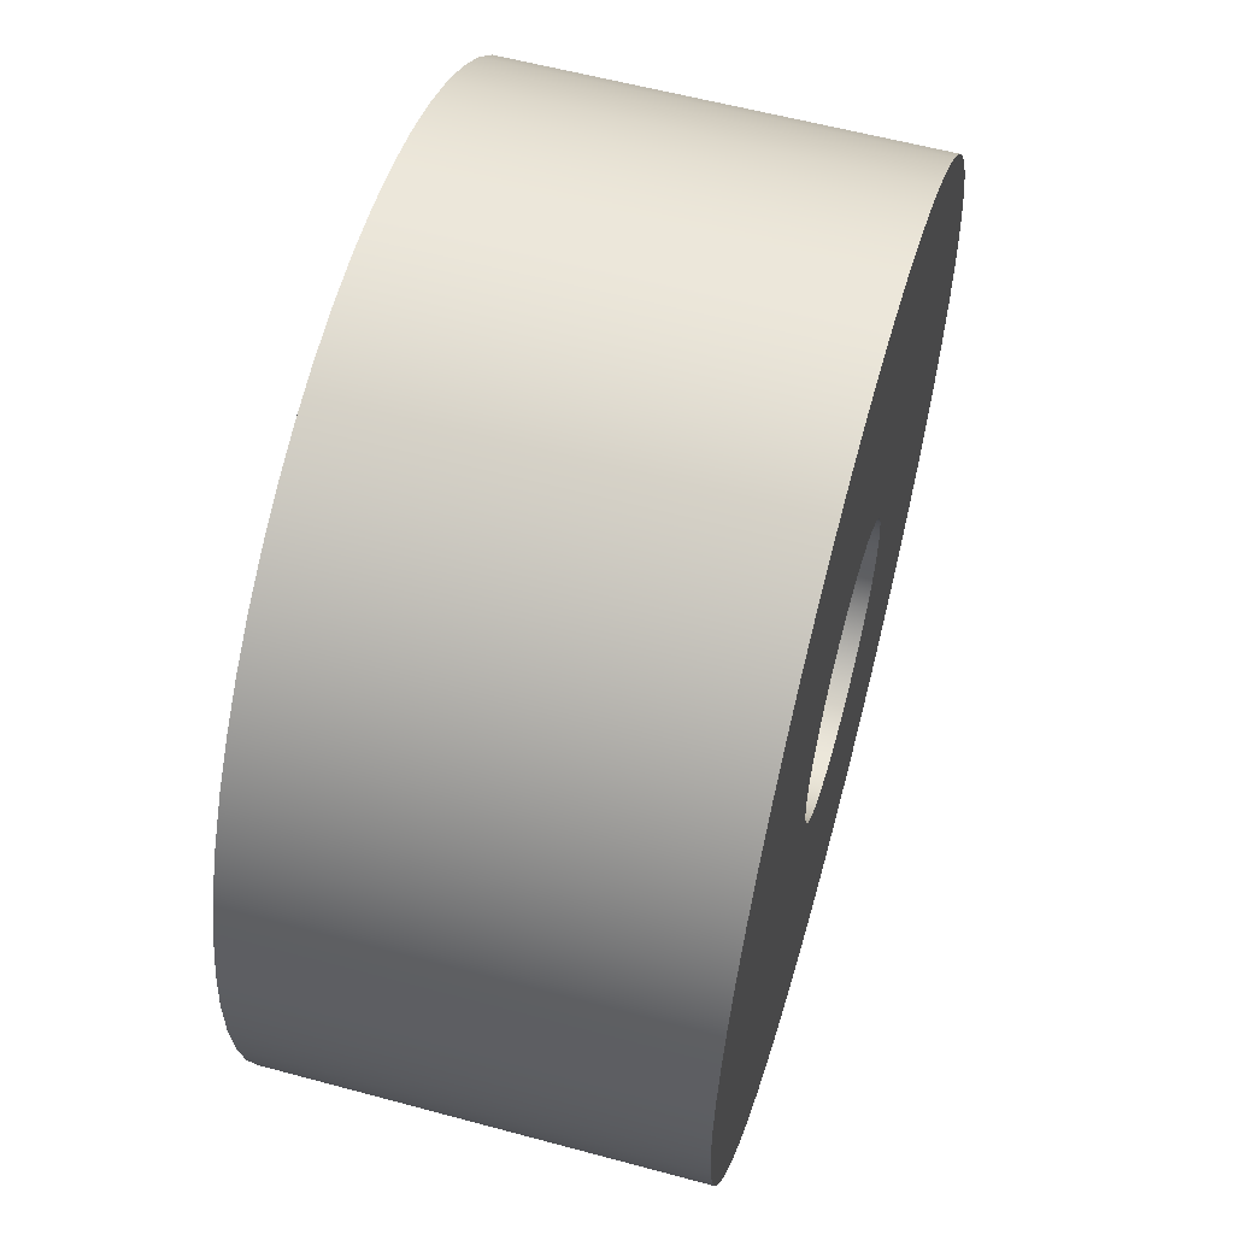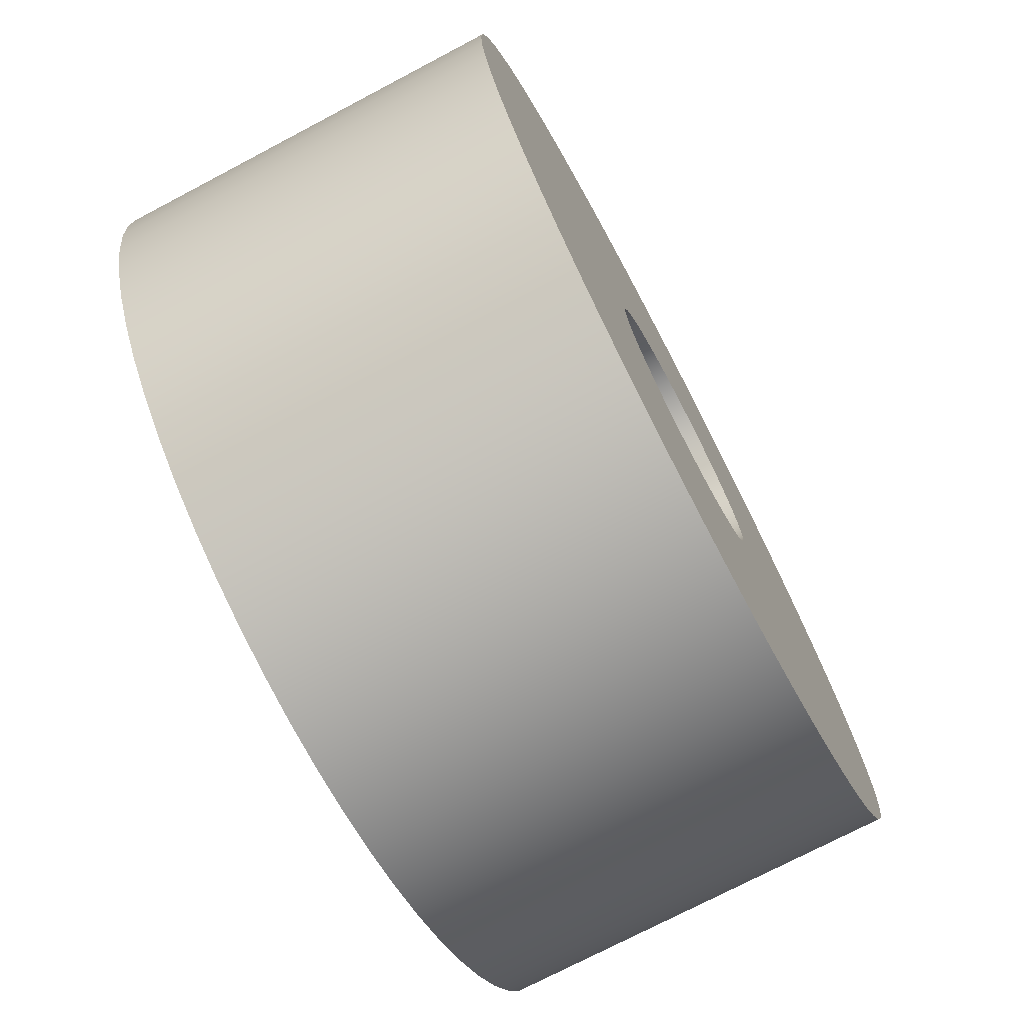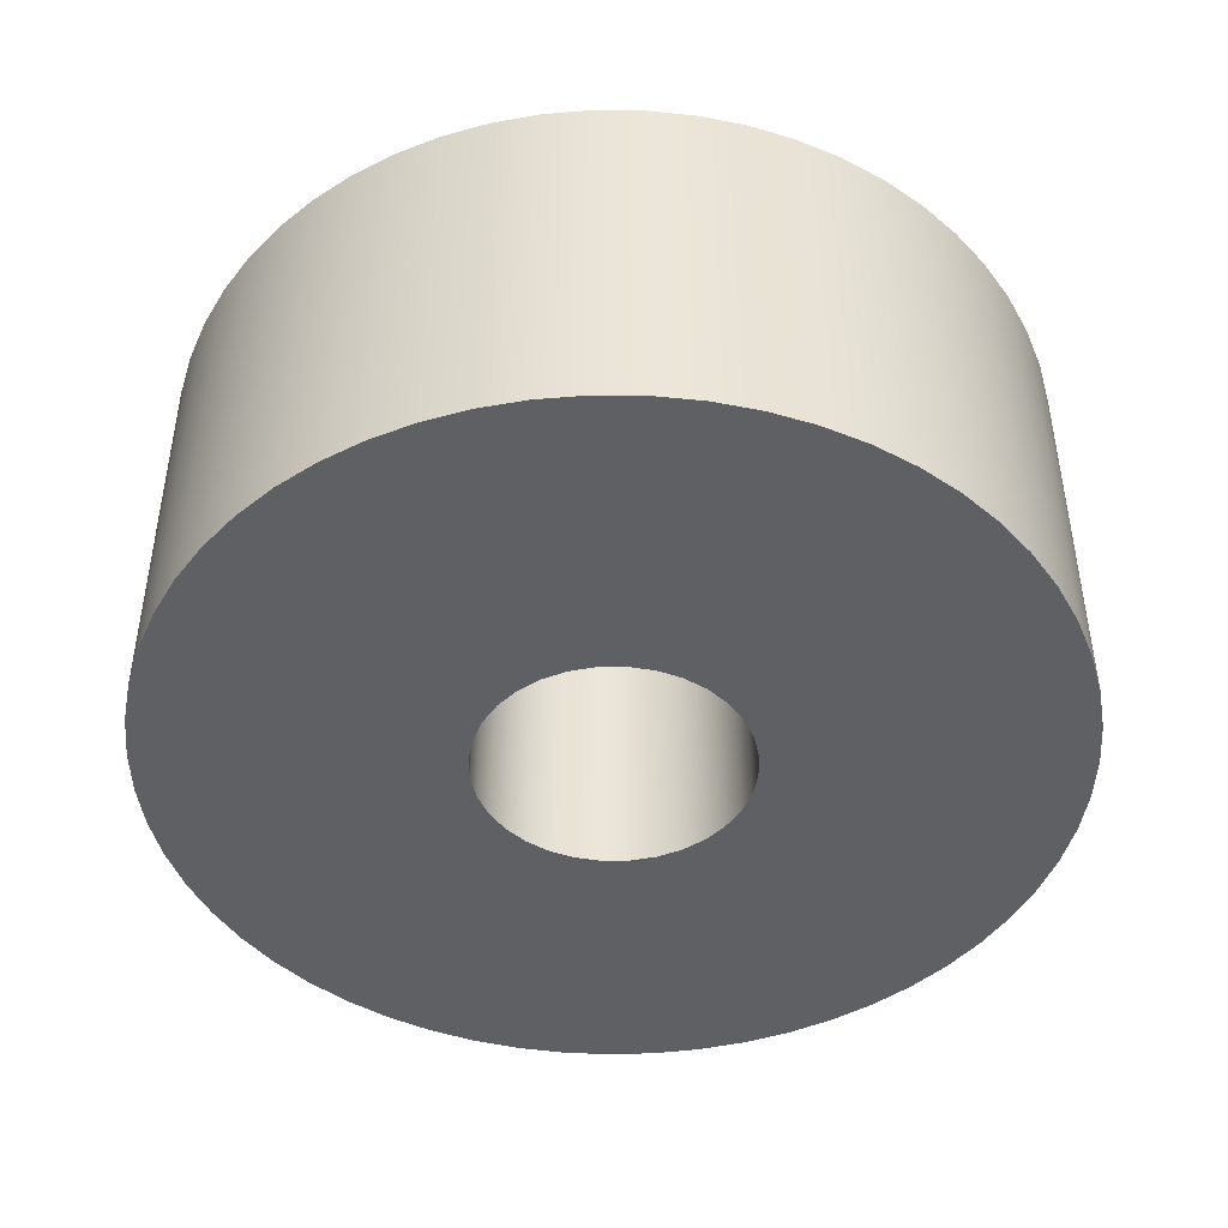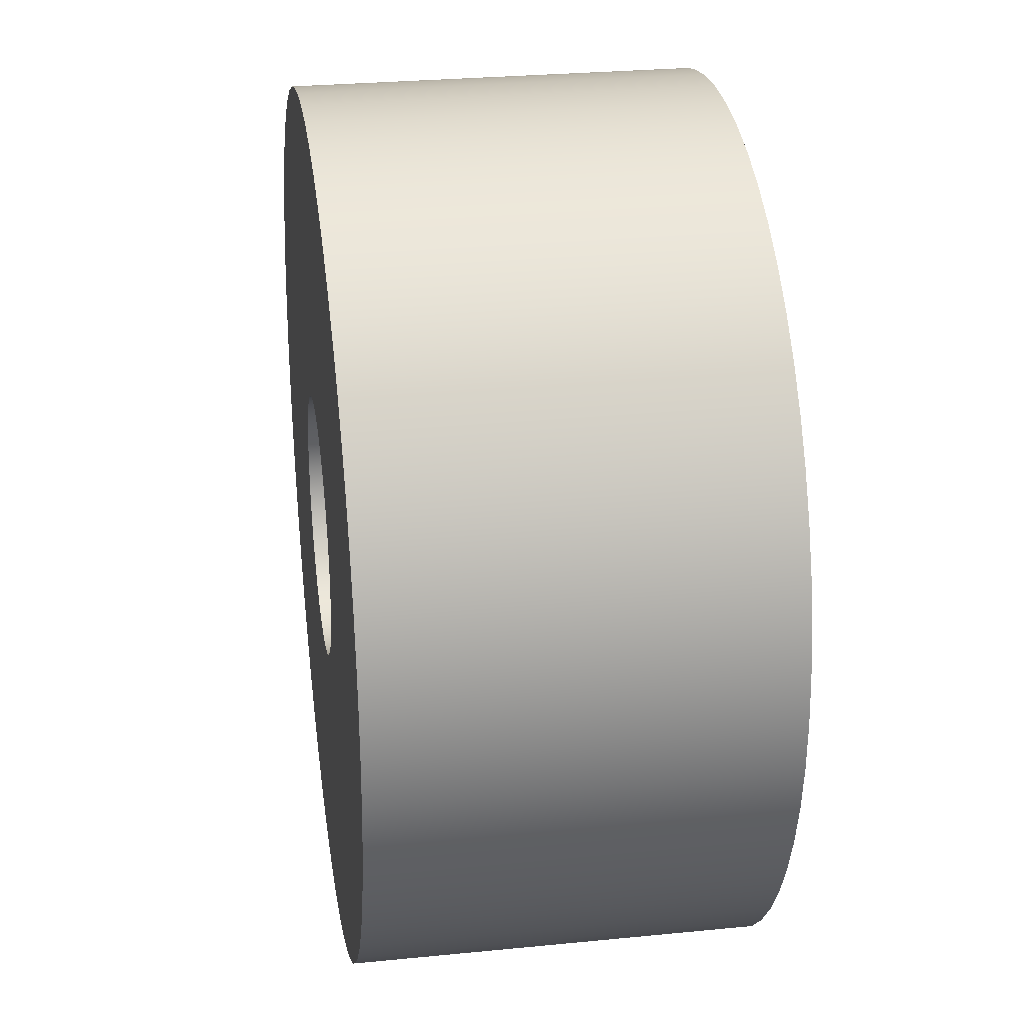
<metadata>
{"format":"obj","ext":"obj","renderer":"f3d","projection":"perspective","resolution":1024,"background":"white","views":[{"elev":58.5,"azim":105.6,"up":"+Y"},{"elev":-73.8,"azim":-62.2,"up":"+Y"},{"elev":-45.2,"azim":107.7,"up":"+Z"},{"elev":27.8,"azim":-98.6,"up":"+Y"}]}
</metadata>
<code>
v -0.15 -1.837e-17 0
v -0.1471 -0.02926 0
v -0.1386 -0.0574 0
v -0.1247 -0.08334 0
v -0.1061 -0.1061 0
v -0.08334 -0.1247 0
v -0.0574 -0.1386 0
v -0.02926 -0.1471 0
v 9.185e-18 -0.15 0
v 0.02926 -0.1471 0
v 0.0574 -0.1386 0
v 0.08334 -0.1247 0
v 0.1061 -0.1061 0
v 0.1247 -0.08334 0
v 0.1386 -0.0574 0
v 0.1471 -0.02926 0
v 0.15 0 0
v 0.1471 0.02926 0
v 0.1386 0.0574 0
v 0.1247 0.08334 0
v 0.1061 0.1061 0
v 0.08334 0.1247 0
v 0.0574 0.1386 0
v 0.02926 0.1471 0
v 9.185e-18 0.15 0
v -0.02926 0.1471 0
v -0.0574 0.1386 0
v -0.08334 0.1247 0
v -0.1061 0.1061 0
v -0.1247 0.08334 0
v -0.1386 0.0574 0
v -0.1471 0.02926 0
v -0.5 -6.123e-17 0
v -0.4972 0.05315 0
v -0.4887 0.1057 0
v -0.4747 0.157 0
v -0.4553 0.2066 0
v -0.4308 0.2538 0
v -0.4014 0.2982 0
v -0.3674 0.3392 0
v -0.3293 0.3763 0
v -0.2874 0.4092 0
v -0.2423 0.4374 0
v -0.1944 0.4607 0
v -0.1443 0.4787 0
v -0.09264 0.4913 0
v -0.03989 0.4984 0
v 0.01331 0.4998 0
v 0.06636 0.4956 0
v 0.1187 0.4857 0
v 0.1696 0.4704 0
v 0.2187 0.4497 0
v 0.2652 0.4239 0
v 0.3088 0.3933 0
v 0.3488 0.3582 0
v 0.3849 0.3191 0
v 0.4167 0.2764 0
v 0.4437 0.2305 0
v 0.4657 0.1821 0
v 0.4824 0.1316 0
v 0.4936 0.07953 0
v 0.4993 0.02661 0
v 0.4993 -0.02661 0
v 0.4936 -0.07953 0
v 0.4824 -0.1316 0
v 0.4657 -0.1821 0
v 0.4437 -0.2305 0
v 0.4167 -0.2764 0
v 0.3849 -0.3191 0
v 0.3488 -0.3582 0
v 0.3088 -0.3933 0
v 0.2652 -0.4239 0
v 0.2187 -0.4497 0
v 0.1696 -0.4704 0
v 0.1187 -0.4857 0
v 0.06636 -0.4956 0
v 0.01331 -0.4998 0
v -0.03989 -0.4984 0
v -0.09264 -0.4913 0
v -0.1443 -0.4787 0
v -0.1944 -0.4607 0
v -0.2423 -0.4374 0
v -0.2874 -0.4092 0
v -0.3293 -0.3763 0
v -0.3674 -0.3392 0
v -0.4014 -0.2982 0
v -0.4308 -0.2538 0
v -0.4553 -0.2066 0
v -0.4747 -0.157 0
v -0.4887 -0.1057 0
v -0.4972 -0.05315 0
v -0.5 -6.123e-17 0.45
v -0.4972 0.05315 0.45
v -0.4887 0.1057 0.45
v -0.4747 0.157 0.45
v -0.4553 0.2066 0.45
v -0.4308 0.2538 0.45
v -0.4014 0.2982 0.45
v -0.3674 0.3392 0.45
v -0.3293 0.3763 0.45
v -0.2874 0.4092 0.45
v -0.2423 0.4374 0.45
v -0.1944 0.4607 0.45
v -0.1443 0.4787 0.45
v -0.09264 0.4913 0.45
v -0.03989 0.4984 0.45
v 0.01331 0.4998 0.45
v 0.06636 0.4956 0.45
v 0.1187 0.4857 0.45
v 0.1696 0.4704 0.45
v 0.2187 0.4497 0.45
v 0.2652 0.4239 0.45
v 0.3088 0.3933 0.45
v 0.3488 0.3582 0.45
v 0.3849 0.3191 0.45
v 0.4167 0.2764 0.45
v 0.4437 0.2305 0.45
v 0.4657 0.1821 0.45
v 0.4824 0.1316 0.45
v 0.4936 0.07953 0.45
v 0.4993 0.02661 0.45
v 0.4993 -0.02661 0.45
v 0.4936 -0.07953 0.45
v 0.4824 -0.1316 0.45
v 0.4657 -0.1821 0.45
v 0.4437 -0.2305 0.45
v 0.4167 -0.2764 0.45
v 0.3849 -0.3191 0.45
v 0.3488 -0.3582 0.45
v 0.3088 -0.3933 0.45
v 0.2652 -0.4239 0.45
v 0.2187 -0.4497 0.45
v 0.1696 -0.4704 0.45
v 0.1187 -0.4857 0.45
v 0.06636 -0.4956 0.45
v 0.01331 -0.4998 0.45
v -0.03989 -0.4984 0.45
v -0.09264 -0.4913 0.45
v -0.1443 -0.4787 0.45
v -0.1944 -0.4607 0.45
v -0.2423 -0.4374 0.45
v -0.2874 -0.4092 0.45
v -0.3293 -0.3763 0.45
v -0.3674 -0.3392 0.45
v -0.4014 -0.2982 0.45
v -0.4308 -0.2538 0.45
v -0.4553 -0.2066 0.45
v -0.4747 -0.157 0.45
v -0.4887 -0.1057 0.45
v -0.4972 -0.05315 0.45
v -0.5 -6.123e-17 0
v -0.4972 -0.05315 0
v -0.4887 -0.1057 0
v -0.4747 -0.157 0
v -0.4553 -0.2066 0
v -0.4308 -0.2538 0
v -0.4014 -0.2982 0
v -0.3674 -0.3392 0
v -0.3293 -0.3763 0
v -0.2874 -0.4092 0
v -0.2423 -0.4374 0
v -0.1944 -0.4607 0
v -0.1443 -0.4787 0
v -0.09264 -0.4913 0
v -0.03989 -0.4984 0
v 0.01331 -0.4998 0
v 0.06636 -0.4956 0
v 0.1187 -0.4857 0
v 0.1696 -0.4704 0
v 0.2187 -0.4497 0
v 0.2652 -0.4239 0
v 0.3088 -0.3933 0
v 0.3488 -0.3582 0
v 0.3849 -0.3191 0
v 0.4167 -0.2764 0
v 0.4437 -0.2305 0
v 0.4657 -0.1821 0
v 0.4824 -0.1316 0
v 0.4936 -0.07953 0
v 0.4993 -0.02661 0
v 0.4993 0.02661 0
v 0.4936 0.07953 0
v 0.4824 0.1316 0
v 0.4657 0.1821 0
v 0.4437 0.2305 0
v 0.4167 0.2764 0
v 0.3849 0.3191 0
v 0.3488 0.3582 0
v 0.3088 0.3933 0
v 0.2652 0.4239 0
v 0.2187 0.4497 0
v 0.1696 0.4704 0
v 0.1187 0.4857 0
v 0.06636 0.4956 0
v 0.01331 0.4998 0
v -0.03989 0.4984 0
v -0.09264 0.4913 0
v -0.1443 0.4787 0
v -0.1944 0.4607 0
v -0.2423 0.4374 0
v -0.2874 0.4092 0
v -0.3293 0.3763 0
v -0.3674 0.3392 0
v -0.4014 0.2982 0
v -0.4308 0.2538 0
v -0.4553 0.2066 0
v -0.4747 0.157 0
v -0.4887 0.1057 0
v -0.4972 0.05315 0
v -0.5 -6.123e-17 0
v -0.5 -6.123e-17 0.45
v -0.15 -1.837e-17 0.45
v -0.1471 -0.02926 0.45
v -0.1386 -0.0574 0.45
v -0.1247 -0.08334 0.45
v -0.1061 -0.1061 0.45
v -0.08334 -0.1247 0.45
v -0.0574 -0.1386 0.45
v -0.02926 -0.1471 0.45
v 9.185e-18 -0.15 0.45
v 0.02926 -0.1471 0.45
v 0.0574 -0.1386 0.45
v 0.08334 -0.1247 0.45
v 0.1061 -0.1061 0.45
v 0.1247 -0.08334 0.45
v 0.1386 -0.0574 0.45
v 0.1471 -0.02926 0.45
v 0.15 0 0.45
v 0.1471 0.02926 0.45
v 0.1386 0.0574 0.45
v 0.1247 0.08334 0.45
v 0.1061 0.1061 0.45
v 0.08334 0.1247 0.45
v 0.0574 0.1386 0.45
v 0.02926 0.1471 0.45
v 9.185e-18 0.15 0.45
v -0.02926 0.1471 0.45
v -0.0574 0.1386 0.45
v -0.08334 0.1247 0.45
v -0.1061 0.1061 0.45
v -0.1247 0.08334 0.45
v -0.1386 0.0574 0.45
v -0.1471 0.02926 0.45
v -0.15 -1.837e-17 0
v -0.1471 0.02926 0
v -0.1386 0.0574 0
v -0.1247 0.08334 0
v -0.1061 0.1061 0
v -0.08334 0.1247 0
v -0.0574 0.1386 0
v -0.02926 0.1471 0
v 9.185e-18 0.15 0
v 0.02926 0.1471 0
v 0.0574 0.1386 0
v 0.08334 0.1247 0
v 0.1061 0.1061 0
v 0.1247 0.08334 0
v 0.1386 0.0574 0
v 0.1471 0.02926 0
v 0.15 0 0
v 0.1471 -0.02926 0
v 0.1386 -0.0574 0
v 0.1247 -0.08334 0
v 0.1061 -0.1061 0
v 0.08334 -0.1247 0
v 0.0574 -0.1386 0
v 0.02926 -0.1471 0
v 9.185e-18 -0.15 0
v -0.02926 -0.1471 0
v -0.0574 -0.1386 0
v -0.08334 -0.1247 0
v -0.1061 -0.1061 0
v -0.1247 -0.08334 0
v -0.1386 -0.0574 0
v -0.1471 -0.02926 0
v -0.15 -1.837e-17 0.45
v -0.15 -1.837e-17 0
v -0.15 -1.837e-17 0.45
v -0.1471 0.02926 0.45
v -0.1386 0.0574 0.45
v -0.1247 0.08334 0.45
v -0.1061 0.1061 0.45
v -0.08334 0.1247 0.45
v -0.0574 0.1386 0.45
v -0.02926 0.1471 0.45
v 9.185e-18 0.15 0.45
v 0.02926 0.1471 0.45
v 0.0574 0.1386 0.45
v 0.08334 0.1247 0.45
v 0.1061 0.1061 0.45
v 0.1247 0.08334 0.45
v 0.1386 0.0574 0.45
v 0.1471 0.02926 0.45
v 0.15 0 0.45
v 0.1471 -0.02926 0.45
v 0.1386 -0.0574 0.45
v 0.1247 -0.08334 0.45
v 0.1061 -0.1061 0.45
v 0.08334 -0.1247 0.45
v 0.0574 -0.1386 0.45
v 0.02926 -0.1471 0.45
v 9.185e-18 -0.15 0.45
v -0.02926 -0.1471 0.45
v -0.0574 -0.1386 0.45
v -0.08334 -0.1247 0.45
v -0.1061 -0.1061 0.45
v -0.1247 -0.08334 0.45
v -0.1386 -0.0574 0.45
v -0.1471 -0.02926 0.45
v -0.5 -6.123e-17 0.45
v -0.4972 -0.05315 0.45
v -0.4887 -0.1057 0.45
v -0.4747 -0.157 0.45
v -0.4553 -0.2066 0.45
v -0.4308 -0.2538 0.45
v -0.4014 -0.2982 0.45
v -0.3674 -0.3392 0.45
v -0.3293 -0.3763 0.45
v -0.2874 -0.4092 0.45
v -0.2423 -0.4374 0.45
v -0.1944 -0.4607 0.45
v -0.1443 -0.4787 0.45
v -0.09264 -0.4913 0.45
v -0.03989 -0.4984 0.45
v 0.01331 -0.4998 0.45
v 0.06636 -0.4956 0.45
v 0.1187 -0.4857 0.45
v 0.1696 -0.4704 0.45
v 0.2187 -0.4497 0.45
v 0.2652 -0.4239 0.45
v 0.3088 -0.3933 0.45
v 0.3488 -0.3582 0.45
v 0.3849 -0.3191 0.45
v 0.4167 -0.2764 0.45
v 0.4437 -0.2305 0.45
v 0.4657 -0.1821 0.45
v 0.4824 -0.1316 0.45
v 0.4936 -0.07953 0.45
v 0.4993 -0.02661 0.45
v 0.4993 0.02661 0.45
v 0.4936 0.07953 0.45
v 0.4824 0.1316 0.45
v 0.4657 0.1821 0.45
v 0.4437 0.2305 0.45
v 0.4167 0.2764 0.45
v 0.3849 0.3191 0.45
v 0.3488 0.3582 0.45
v 0.3088 0.3933 0.45
v 0.2652 0.4239 0.45
v 0.2187 0.4497 0.45
v 0.1696 0.4704 0.45
v 0.1187 0.4857 0.45
v 0.06636 0.4956 0.45
v 0.01331 0.4998 0.45
v -0.03989 0.4984 0.45
v -0.09264 0.4913 0.45
v -0.1443 0.4787 0.45
v -0.1944 0.4607 0.45
v -0.2423 0.4374 0.45
v -0.2874 0.4092 0.45
v -0.3293 0.3763 0.45
v -0.3674 0.3392 0.45
v -0.4014 0.2982 0.45
v -0.4308 0.2538 0.45
v -0.4553 0.2066 0.45
v -0.4747 0.157 0.45
v -0.4887 0.1057 0.45
v -0.4972 0.05315 0.45
f 2 91 1
f 1 91 33
f 1 33 34
f 3 89 2
f 2 89 90
f 2 90 91
f 4 87 3
f 3 87 88
f 3 88 89
f 87 4 86
f 86 4 5
f 86 5 85
f 85 5 84
f 84 5 6
f 84 6 83
f 83 6 82
f 82 6 7
f 82 7 81
f 81 7 80
f 80 7 8
f 80 8 79
f 79 8 78
f 78 8 9
f 78 9 77
f 77 9 76
f 76 9 10
f 76 10 75
f 75 10 74
f 74 10 11
f 74 11 73
f 73 11 12
f 73 12 72
f 72 12 71
f 71 12 13
f 71 13 70
f 70 13 69
f 69 13 14
f 69 14 68
f 68 14 67
f 67 14 15
f 67 15 66
f 66 15 65
f 65 15 16
f 65 16 64
f 64 16 63
f 63 16 17
f 63 17 62
f 62 17 18
f 62 18 61
f 61 18 60
f 60 18 19
f 60 19 59
f 59 19 58
f 58 19 20
f 58 20 57
f 57 20 56
f 56 20 21
f 56 21 55
f 55 21 54
f 54 21 22
f 54 22 53
f 53 22 52
f 52 22 23
f 52 23 51
f 51 23 24
f 51 24 50
f 50 24 49
f 49 24 25
f 49 25 48
f 48 25 47
f 47 25 26
f 47 26 46
f 46 26 45
f 45 26 27
f 45 27 44
f 44 27 43
f 43 27 28
f 43 28 42
f 42 28 41
f 41 28 29
f 41 29 40
f 40 29 39
f 39 29 30
f 39 30 38
f 38 30 31
f 38 31 37
f 37 31 36
f 36 31 32
f 36 32 35
f 35 32 34
f 34 32 1
f 93 209 92
f 92 209 210
f 211 151 150
f 150 151 152
f 150 152 149
f 149 152 153
f 149 153 148
f 148 153 154
f 148 154 147
f 147 154 155
f 147 155 146
f 146 155 156
f 146 156 145
f 145 156 157
f 145 157 144
f 144 157 158
f 144 158 143
f 143 158 159
f 143 159 142
f 142 159 160
f 142 160 141
f 141 160 161
f 141 161 140
f 140 161 162
f 140 162 139
f 139 162 163
f 139 163 138
f 138 163 164
f 138 164 137
f 137 164 165
f 137 165 136
f 136 165 166
f 136 166 135
f 135 166 167
f 135 167 134
f 134 167 168
f 134 168 133
f 133 168 169
f 133 169 132
f 132 169 170
f 132 170 131
f 131 170 171
f 131 171 130
f 130 171 172
f 130 172 129
f 129 172 173
f 129 173 128
f 128 173 174
f 128 174 127
f 127 174 175
f 127 175 126
f 126 175 176
f 126 176 125
f 125 176 177
f 125 177 124
f 124 177 178
f 124 178 123
f 123 178 179
f 123 179 122
f 122 179 180
f 122 180 121
f 121 180 181
f 121 181 120
f 120 181 182
f 120 182 119
f 119 182 183
f 119 183 118
f 118 183 184
f 118 184 117
f 117 184 185
f 117 185 116
f 116 185 186
f 116 186 115
f 115 186 187
f 115 187 114
f 114 187 188
f 114 188 113
f 113 188 189
f 113 189 112
f 112 189 190
f 112 190 111
f 111 190 191
f 111 191 110
f 110 191 192
f 110 192 109
f 109 192 193
f 109 193 108
f 108 193 194
f 108 194 107
f 107 194 195
f 107 195 106
f 106 195 196
f 106 196 105
f 105 196 197
f 105 197 104
f 104 197 198
f 104 198 103
f 103 198 199
f 103 199 102
f 102 199 200
f 102 200 101
f 101 200 201
f 101 201 100
f 100 201 202
f 100 202 99
f 99 202 203
f 99 203 98
f 98 203 204
f 98 204 97
f 97 204 205
f 97 205 96
f 96 205 206
f 96 206 95
f 95 206 207
f 95 207 94
f 94 207 208
f 94 208 93
f 93 208 209
f 213 275 212
f 212 275 277
f 276 244 243
f 243 244 245
f 243 245 242
f 242 245 246
f 242 246 241
f 241 246 247
f 241 247 240
f 240 247 248
f 240 248 239
f 239 248 249
f 239 249 238
f 238 249 250
f 238 250 237
f 237 250 251
f 237 251 236
f 236 251 252
f 236 252 235
f 235 252 253
f 235 253 234
f 234 253 254
f 234 254 233
f 233 254 255
f 233 255 232
f 232 255 256
f 232 256 231
f 231 256 257
f 231 257 230
f 230 257 258
f 230 258 229
f 229 258 259
f 229 259 228
f 228 259 260
f 228 260 227
f 227 260 261
f 227 261 226
f 226 261 262
f 226 262 225
f 225 262 263
f 225 263 224
f 224 263 264
f 224 264 223
f 223 264 265
f 223 265 222
f 222 265 266
f 222 266 221
f 221 266 267
f 221 267 220
f 220 267 268
f 220 268 219
f 219 268 269
f 219 269 218
f 218 269 270
f 218 270 217
f 217 270 271
f 217 271 216
f 216 271 272
f 216 272 215
f 215 272 273
f 215 273 214
f 214 273 274
f 214 274 213
f 213 274 275
f 279 368 278
f 278 368 310
f 278 310 311
f 280 366 279
f 279 366 367
f 279 367 368
f 281 364 280
f 280 364 365
f 280 365 366
f 364 281 363
f 363 281 282
f 363 282 362
f 362 282 361
f 361 282 283
f 361 283 360
f 360 283 359
f 359 283 284
f 359 284 358
f 358 284 357
f 357 284 285
f 357 285 356
f 356 285 355
f 355 285 286
f 355 286 354
f 354 286 353
f 353 286 287
f 353 287 352
f 352 287 351
f 351 287 288
f 351 288 350
f 350 288 289
f 350 289 349
f 349 289 348
f 348 289 290
f 348 290 347
f 347 290 346
f 346 290 291
f 346 291 345
f 345 291 344
f 344 291 292
f 344 292 343
f 343 292 342
f 342 292 293
f 342 293 341
f 341 293 340
f 340 293 294
f 340 294 339
f 339 294 295
f 339 295 338
f 338 295 337
f 337 295 296
f 337 296 336
f 336 296 335
f 335 296 297
f 335 297 334
f 334 297 333
f 333 297 298
f 333 298 332
f 332 298 331
f 331 298 299
f 331 299 330
f 330 299 329
f 329 299 300
f 329 300 328
f 328 300 301
f 328 301 327
f 327 301 326
f 326 301 302
f 326 302 325
f 325 302 324
f 324 302 303
f 324 303 323
f 323 303 322
f 322 303 304
f 322 304 321
f 321 304 320
f 320 304 305
f 320 305 319
f 319 305 318
f 318 305 306
f 318 306 317
f 317 306 316
f 316 306 307
f 316 307 315
f 315 307 308
f 315 308 314
f 314 308 313
f 313 308 309
f 313 309 312
f 312 309 311
f 311 309 278

</code>
